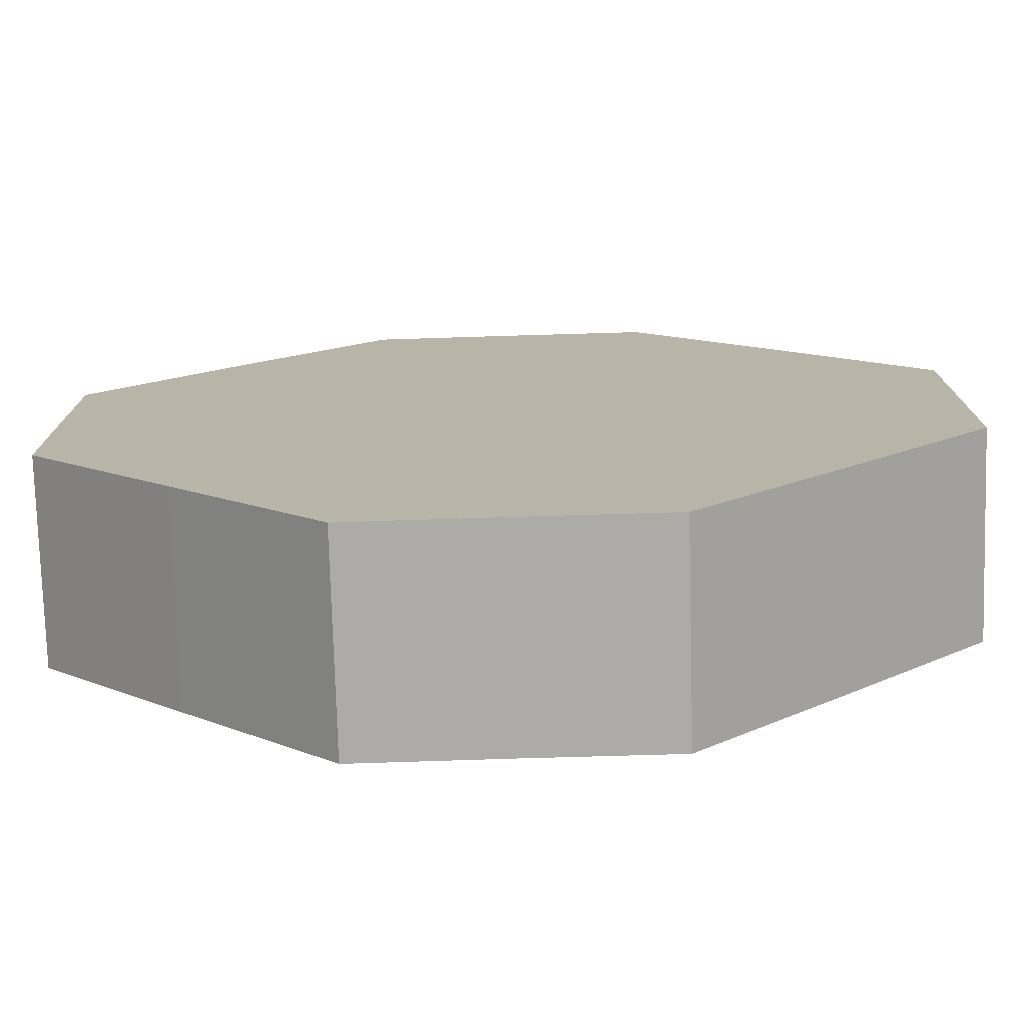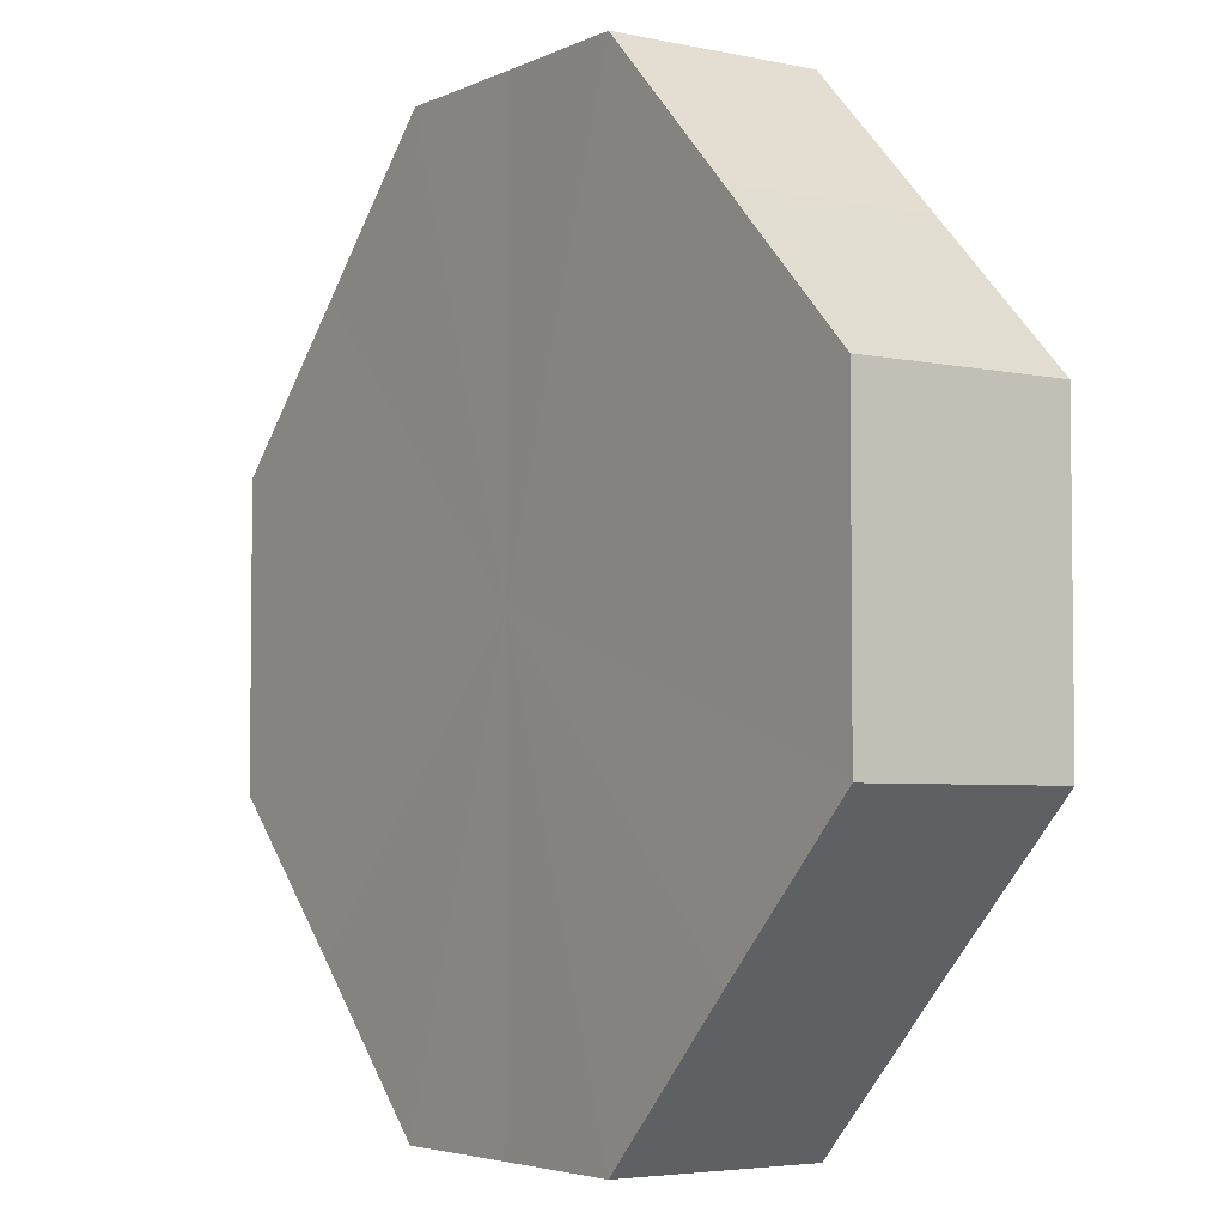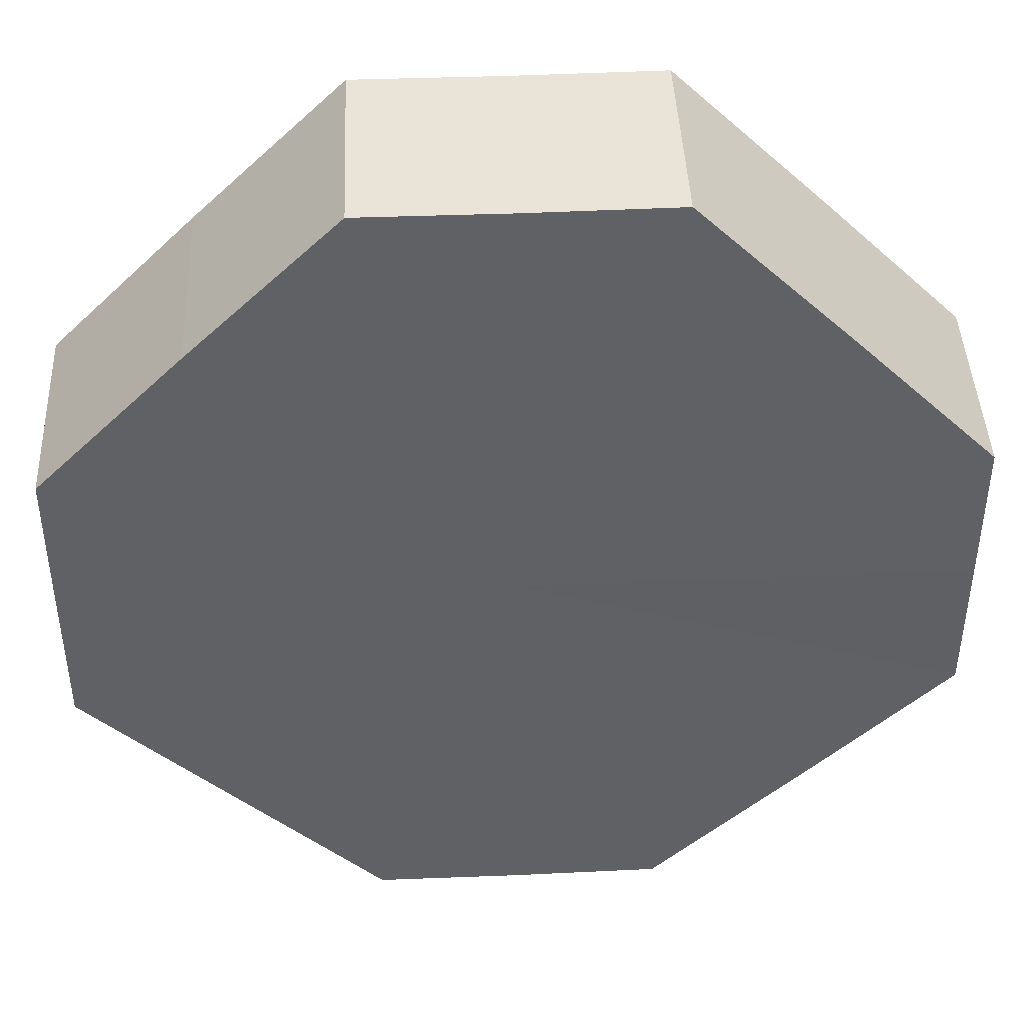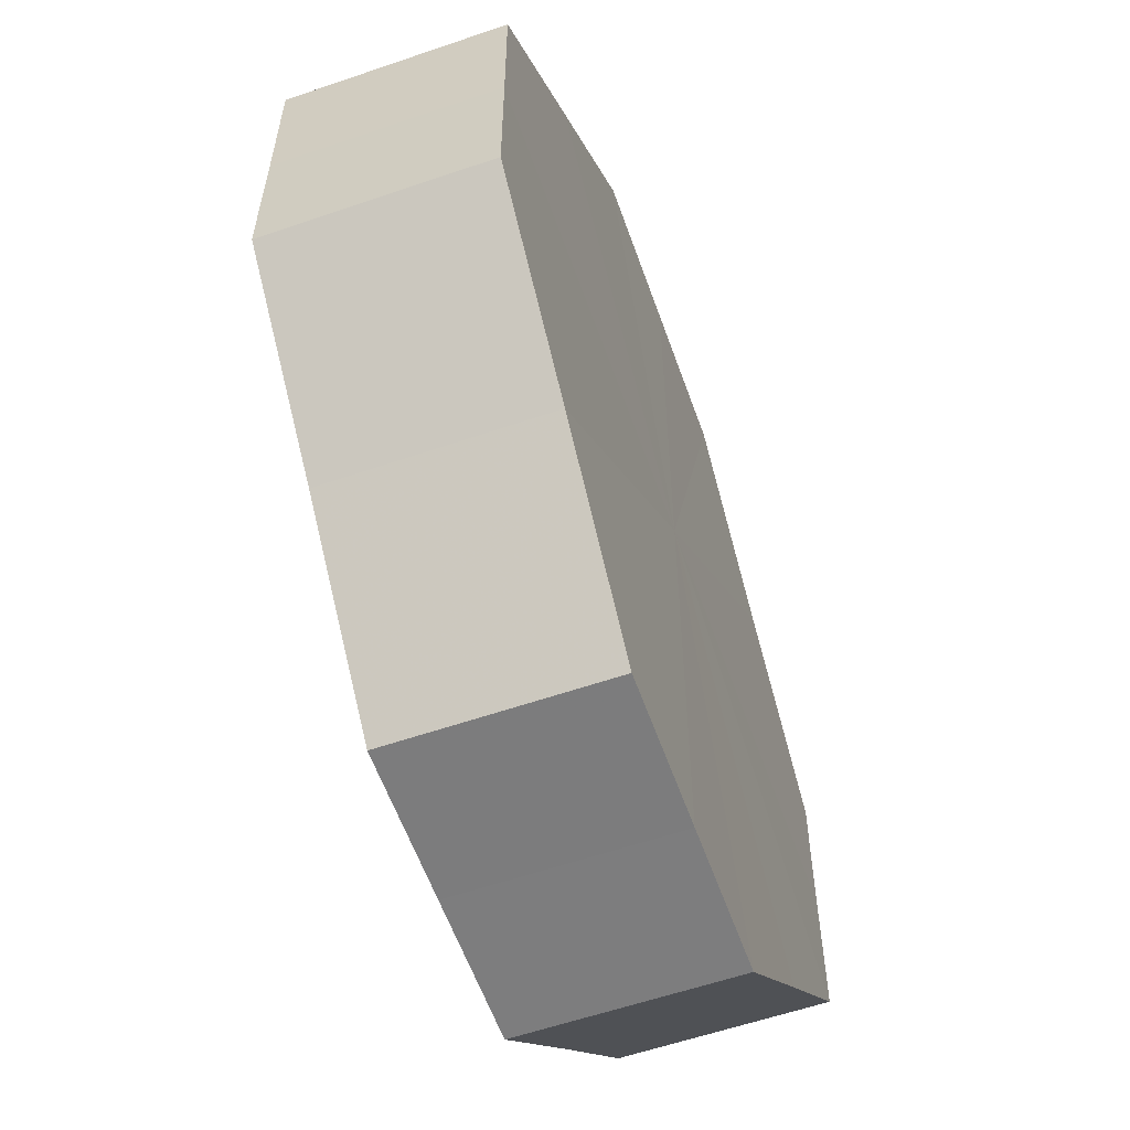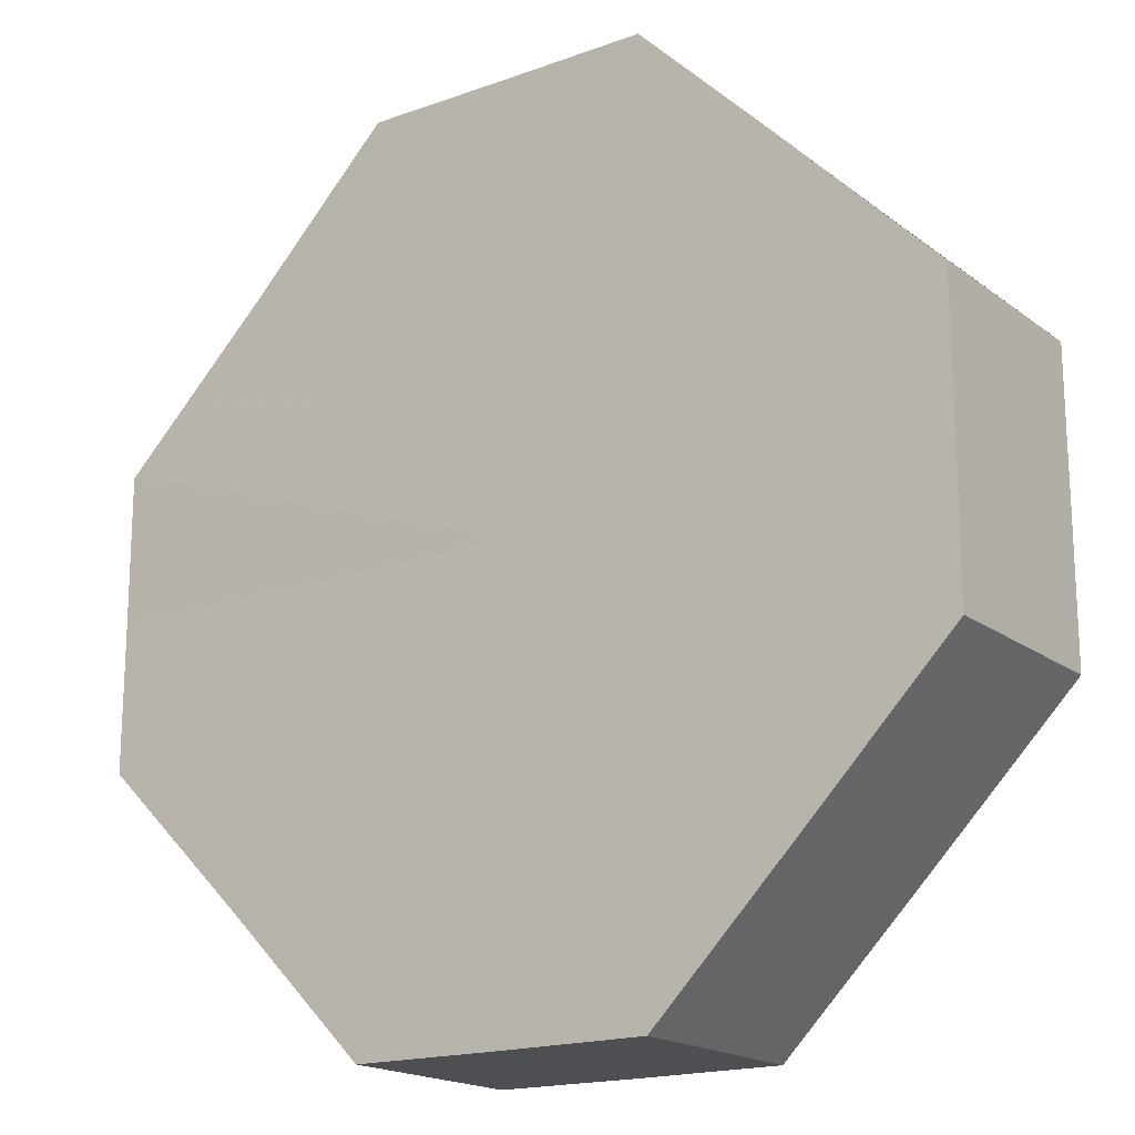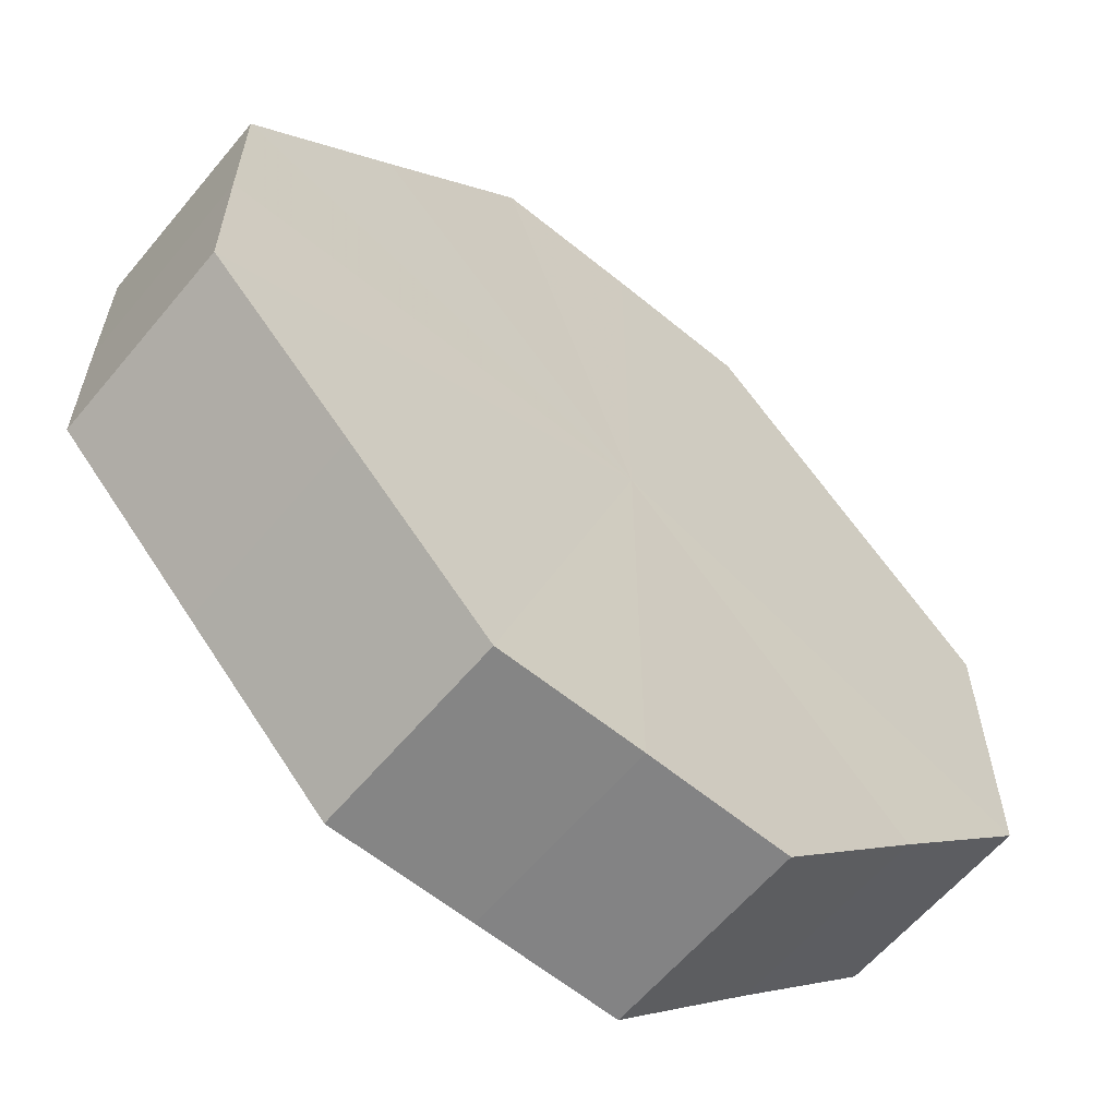
<metadata>
{"format":"obj","ext":"obj","renderer":"f3d","projection":"perspective","resolution":1024,"background":"white","views":[{"elev":-76.4,"azim":-178.3,"up":"+Y"},{"elev":-4.2,"azim":-124.5,"up":"+Y"},{"elev":43.2,"azim":177.2,"up":"+Y"},{"elev":-59.0,"azim":-70.6,"up":"+Y"},{"elev":-17.9,"azim":-144.7,"up":"+Y"},{"elev":-60.8,"azim":-39.7,"up":"+Y"}]}
</metadata>
<code>
o 7632
v 2230 1867 8.952
v 2230 1867 8.952
v 2230 1867 8.966
v 2230 1867 8.952
v 2230 1867 8.966
v 2230 1867 8.952
v 2230 1867 8.966
v 2230 1867 8.952
v 2230 1867 8.966
v 2230 1867 8.952
v 2230 1867 8.966
v 2230 1867 8.952
v 2230 1867 8.966
v 2230 1867 8.952
v 2230 1867 8.966
v 2230 1867 8.952
v 2230 1867 8.966
v 2230 1867 8.952
v 2230 1867 8.966
v 2230 1867 8.952
v 2230 1867 8.966
v 2230 1867 8.952
v 2230 1867 8.966
v 2230 1867 8.952
v 2230 1867 8.966
v 2230 1867 8.952
v 2230 1867 8.966
v 2230 1867 8.952
v 2230 1867 8.966
v 2230 1867 8.952
v 2230 1867 8.966
v 2230 1867 8.966
v 2230 1867 8.966
v 2230 1867 8.952
v 2230 1867 8.966
v 2230 1867 8.952
v 2230 1867 8.966
v 2230 1867 8.966
v 2230 1867 8.952
v 2230 1867 8.966
v 2230 1867 8.952
v 2230 1867 8.952
v 2230 1867 8.966
v 2230 1867 8.966
v 2230 1867 8.952
v 2230 1867 8.966
v 2230 1867 8.952
v 2230 1867 8.952
v 2230 1867 8.966
v 2230 1867 8.966
v 2230 1867 8.952
v 2230 1867 8.966
v 2230 1867 8.952
v 2230 1867 8.952
v 2230 1867 8.966
v 2230 1867 8.966
v 2230 1867 8.952
v 2230 1867 8.966
v 2230 1867 8.952
v 2230 1867 8.952
v 2230 1867 8.966
v 2230 1867 8.966
v 2230 1867 8.952
v 2230 1867 8.952
v 2230 1867 8.952
v 2230 1867 8.952
v 2230 1867 8.952
v 2230 1867 8.952
v 2230 1867 8.952
v 2230 1867 8.952
v 2230 1867 8.952
v 2230 1867 8.952
v 2230 1867 8.952
v 2230 1867 8.952
v 2230 1867 8.952
v 2230 1867 8.952
v 2230 1867 8.952
v 2230 1867 8.952
v 2230 1867 8.952
v 2230 1867 8.952
v 2230 1867 8.952
v 2230 1867 8.966
v 2230 1867 8.966
v 2230 1867 8.966
v 2230 1867 8.966
v 2230 1867 8.966
v 2230 1867 8.966
v 2230 1867 8.966
v 2230 1867 8.966
v 2230 1867 8.966
v 2230 1867 8.966
v 2230 1867 8.966
v 2230 1867 8.966
v 2230 1867 8.966
v 2230 1867 8.966
v 2230 1867 8.966
v 2230 1867 8.966
v 2230 1867 8.966
f 1 2 3
f 2 4 5
f 6 1 7
f 4 8 9
f 10 6 11
f 8 12 13
f 14 10 15
f 12 16 17
f 18 14 19
f 16 20 21
f 22 18 23
f 20 24 25
f 26 22 27
f 24 28 29
f 30 26 31
f 28 30 32
f 33 34 35
f 35 36 37
f 38 39 33
f 40 41 38
f 37 42 43
f 44 45 40
f 46 47 44
f 43 48 49
f 50 51 46
f 52 53 50
f 49 54 55
f 56 57 52
f 58 59 56
f 55 60 61
f 62 63 58
f 61 64 62
f 65 66 67
f 65 68 66
f 65 67 69
f 65 70 68
f 65 69 71
f 65 72 70
f 65 71 73
f 65 74 72
f 65 73 75
f 65 76 74
f 65 75 77
f 65 78 76
f 65 77 79
f 65 80 78
f 65 79 81
f 65 81 80
f 82 83 84
f 82 85 83
f 82 84 86
f 82 87 85
f 82 86 88
f 82 89 87
f 82 88 90
f 82 91 89
f 82 90 92
f 82 93 91
f 82 92 94
f 82 95 93
f 82 94 96
f 82 97 95
f 82 96 98
f 82 98 97

</code>
